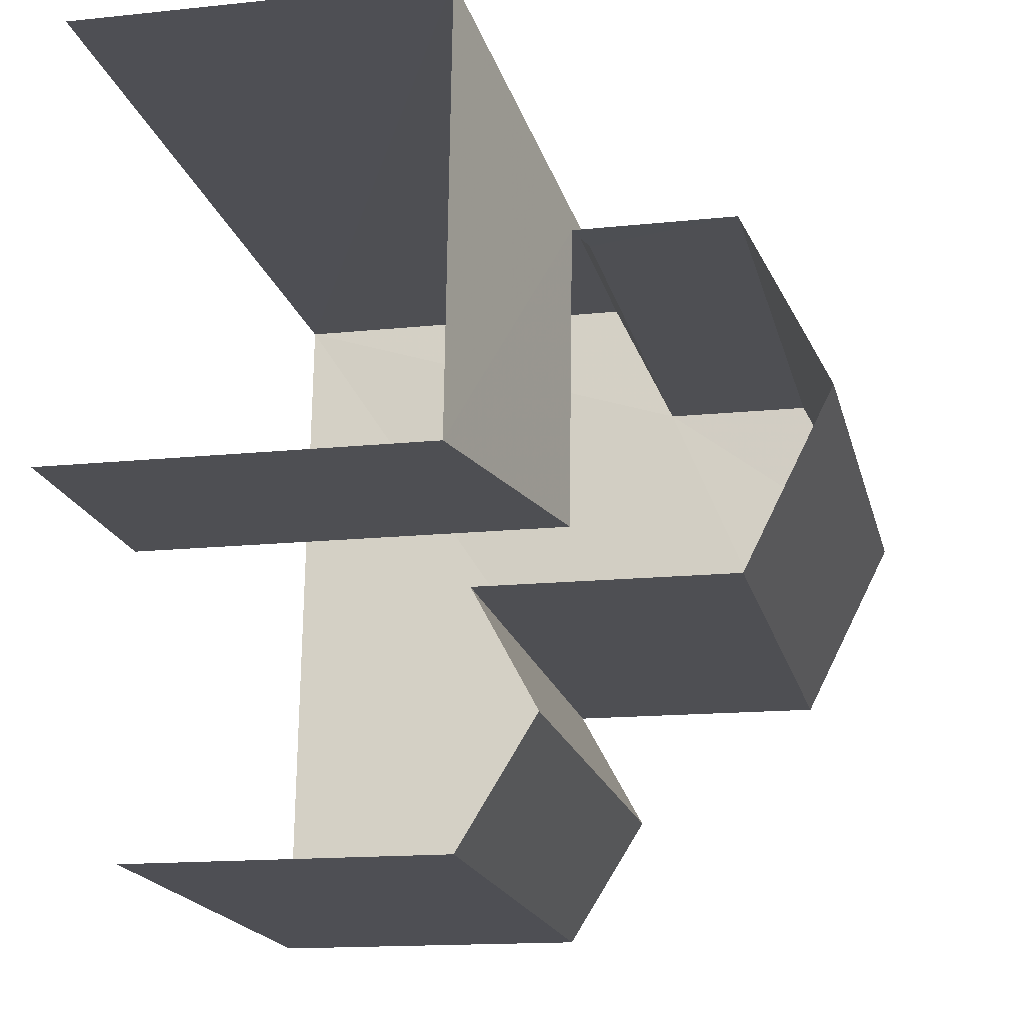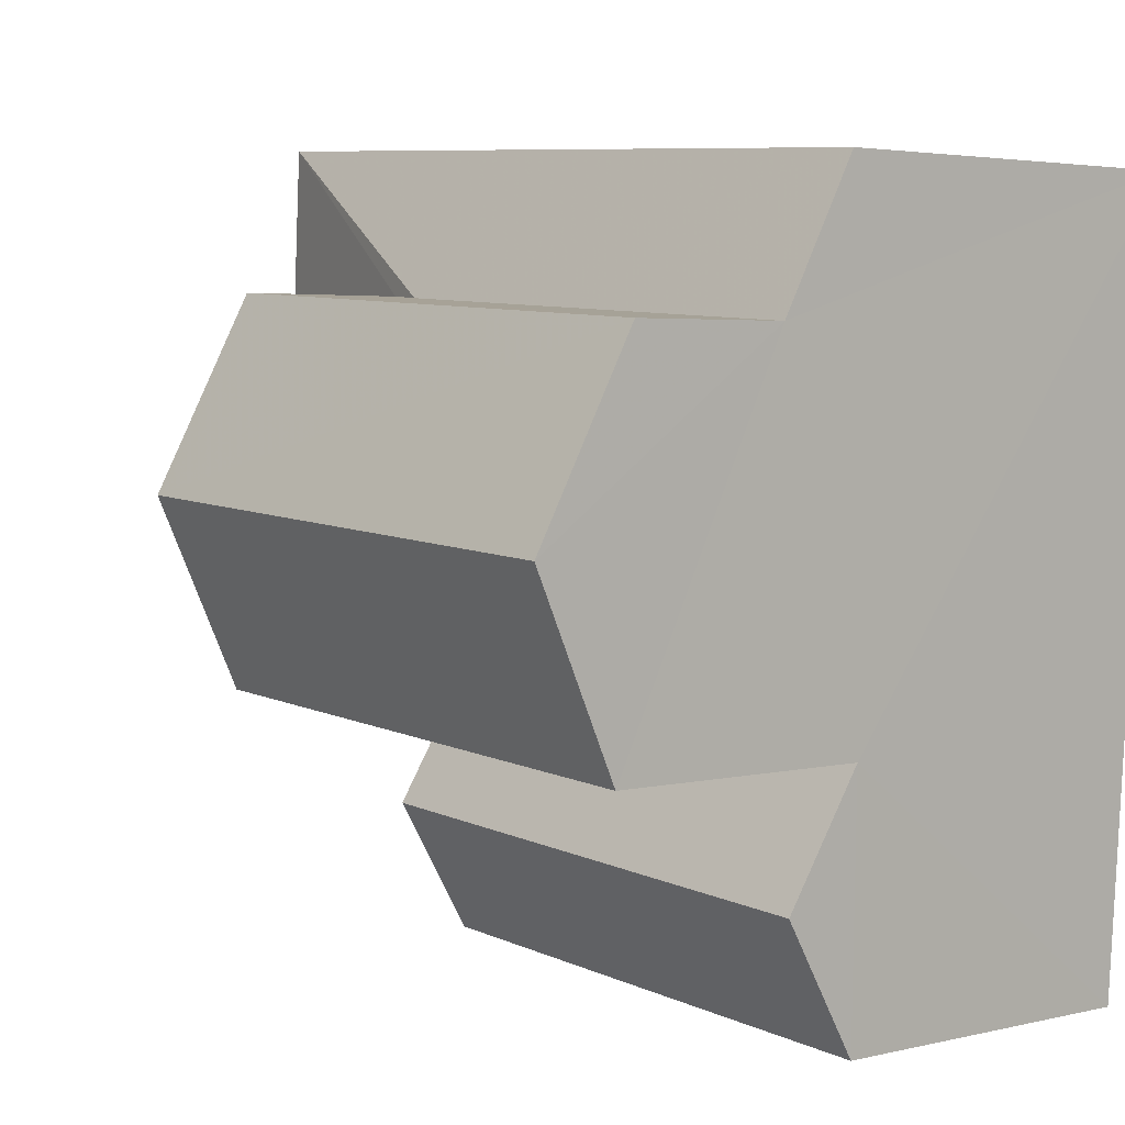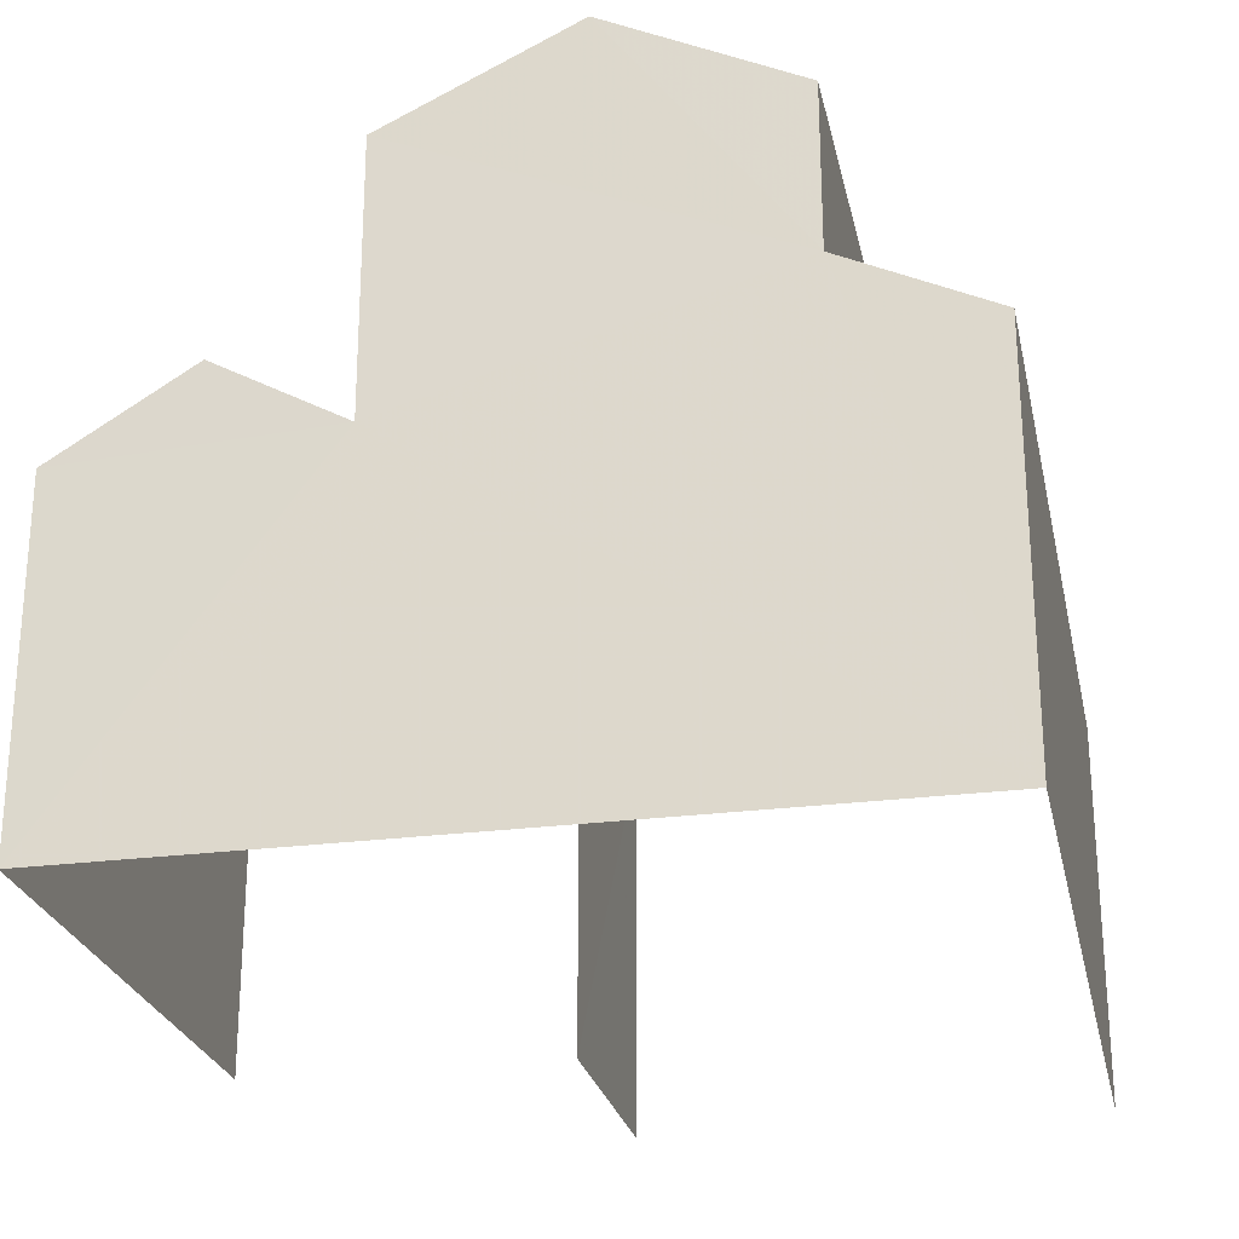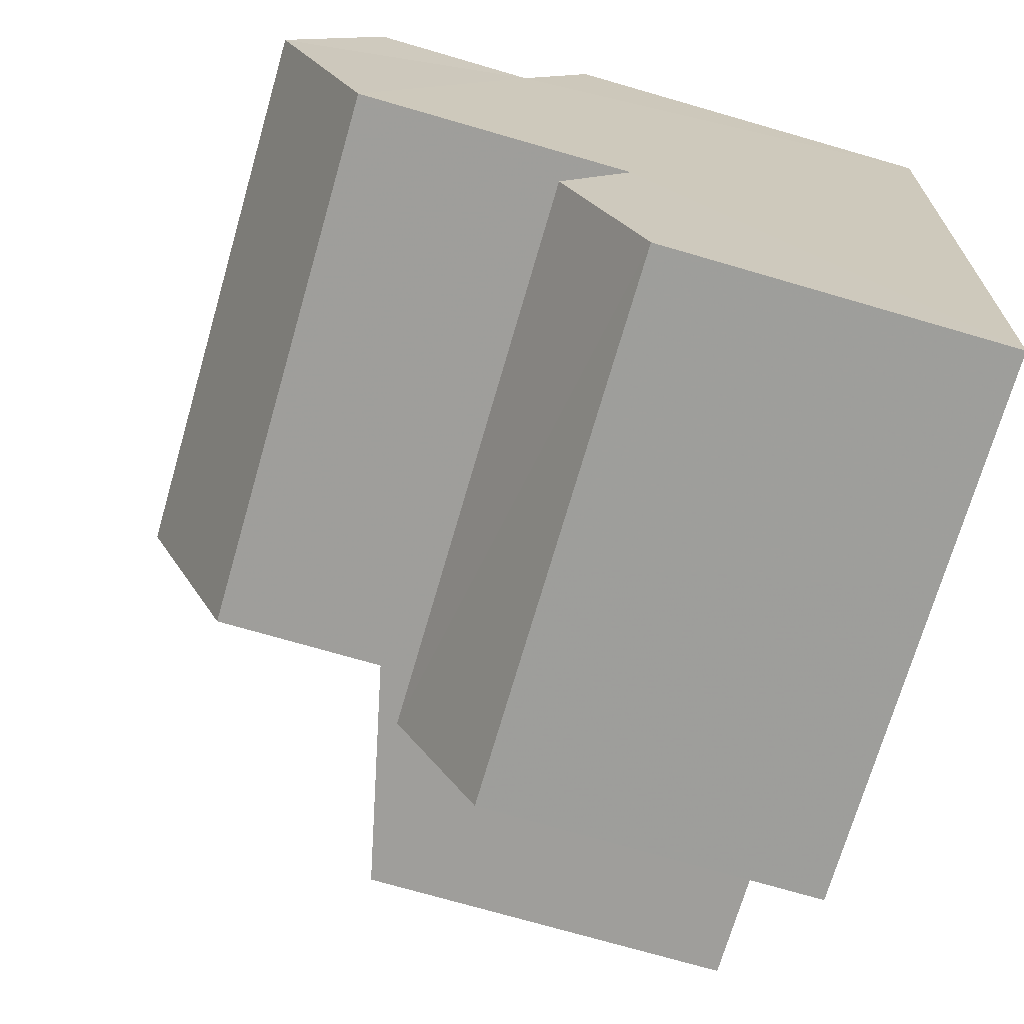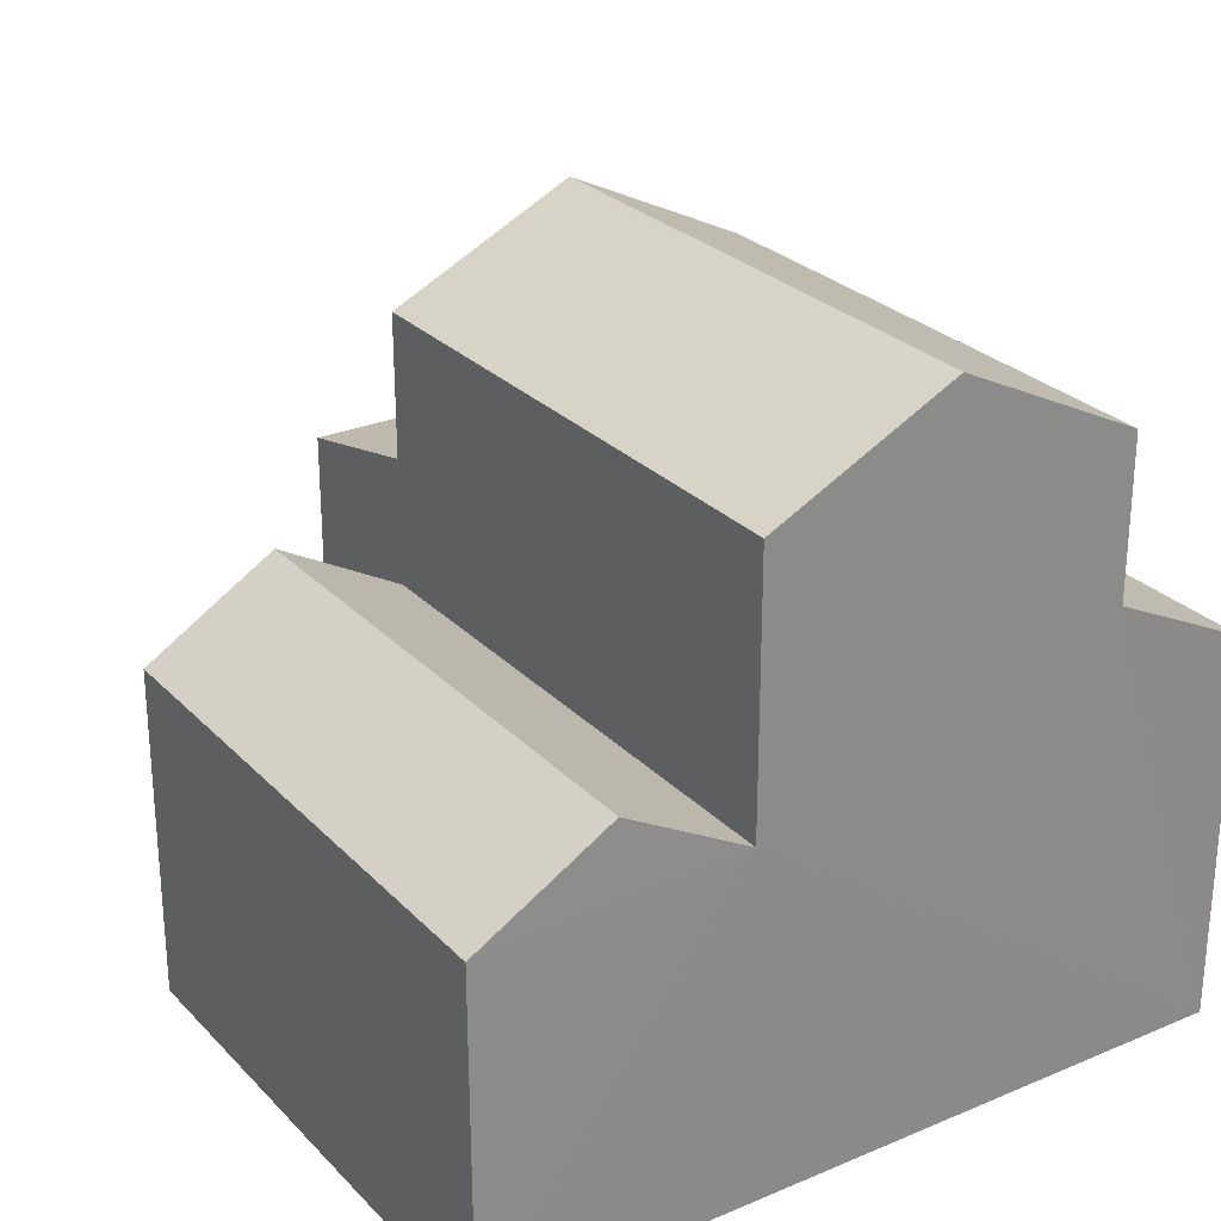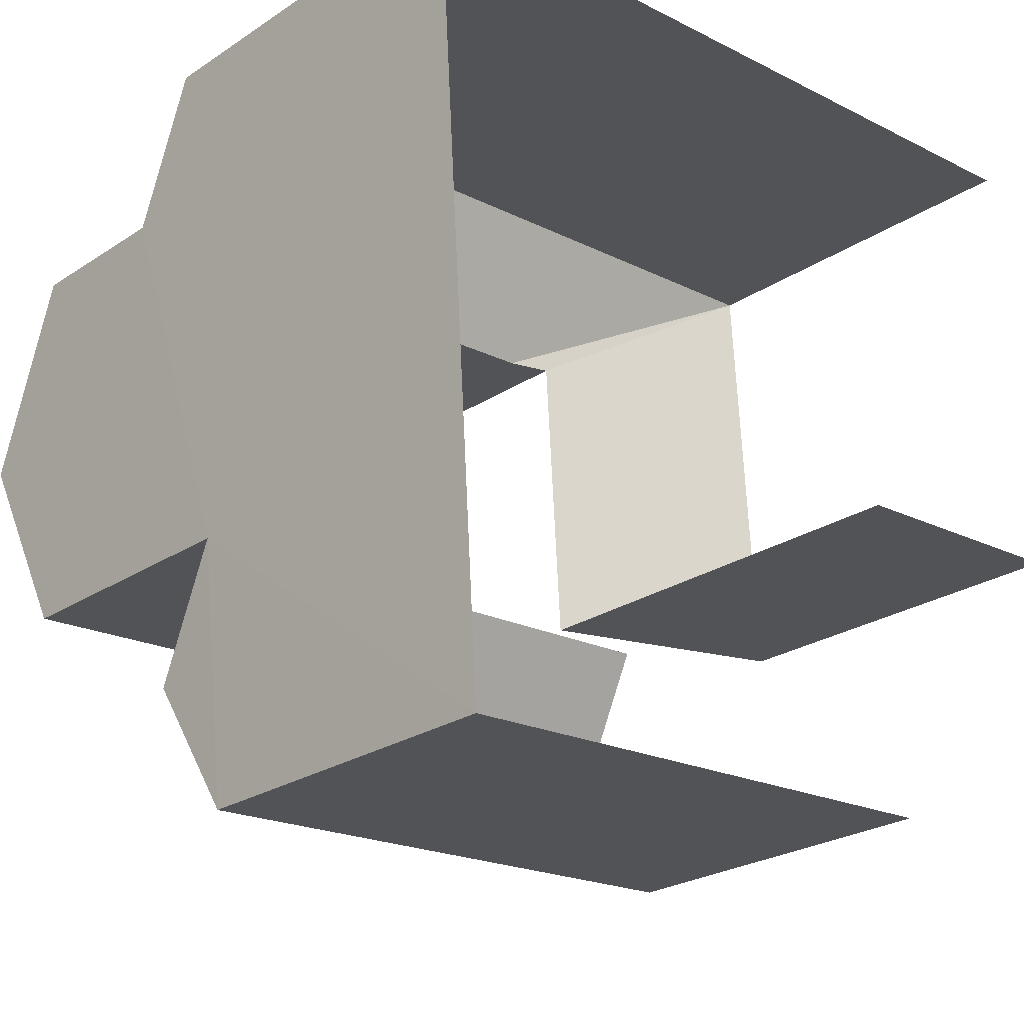
<metadata>
{"format":"obj","ext":"obj","renderer":"f3d","projection":"perspective","resolution":1024,"background":"white","views":[{"elev":-14.7,"azim":-77.0,"up":"+Y"},{"elev":3.5,"azim":51.0,"up":"+Y"},{"elev":-25.4,"azim":98.3,"up":"+Z"},{"elev":-74.3,"azim":73.9,"up":"+Y"},{"elev":26.8,"azim":53.1,"up":"+Z"},{"elev":-24.7,"azim":136.8,"up":"+Y"}]}
</metadata>
<code>
v -3.14e+05 4.181e+04 50.7
v -3.14e+05 4.182e+04 50.71
v -3.14e+05 4.181e+04 50.7
v -3.14e+05 4.181e+04 50.7
v -3.14e+05 4.182e+04 50.71
v -3.14e+05 4.181e+04 50.71
v -3.14e+05 4.181e+04 60.7
v -3.14e+05 4.181e+04 59.42
v -3.14e+05 4.181e+04 60.7
v -3.14e+05 4.181e+04 59.42
v -3.14e+05 4.181e+04 55.64
v -3.14e+05 4.181e+04 56.64
v -3.14e+05 4.181e+04 56.64
v -3.14e+05 4.181e+04 55.64
v -3.14e+05 4.182e+04 57.18
v -3.14e+05 4.182e+04 57.17
v -3.14e+05 4.182e+04 56.2
v -3.14e+05 4.182e+04 56.2
v -3.14e+05 4.181e+04 55.48
v -3.14e+05 4.181e+04 55.48
v -3.14e+05 4.182e+04 59.42
v -3.14e+05 4.182e+04 59.42
v -3.14e+05 4.182e+04 57.04
v -3.14e+05 4.181e+04 56.19
v -3.14e+05 4.181e+04 57.03
f 1 2 3
f 3 4 1
f 5 2 1
f 6 5 1
f 1 4 14
f 20 14 4
f 23 7 22
f 23 25 7
f 25 1 14
f 25 10 7
f 20 12 14
f 14 10 25
f 18 5 6
f 24 18 6
f 7 8 9
f 7 10 8
f 11 12 13
f 11 14 12
f 15 16 17
f 18 15 17
f 12 19 13
f 12 20 19
f 21 22 7
f 9 21 7
f 23 24 25
f 15 18 23
f 23 18 24
f 1 24 6
f 1 25 24
f 20 4 3
f 19 20 3
f 11 8 10
f 14 11 10
f 15 22 21
f 21 16 15
f 23 22 15
f 18 2 5
f 18 17 2
f 16 9 8
f 16 21 9
f 19 3 11
f 19 11 13
f 3 2 11
f 11 16 8
f 17 16 2
f 11 2 16

</code>
